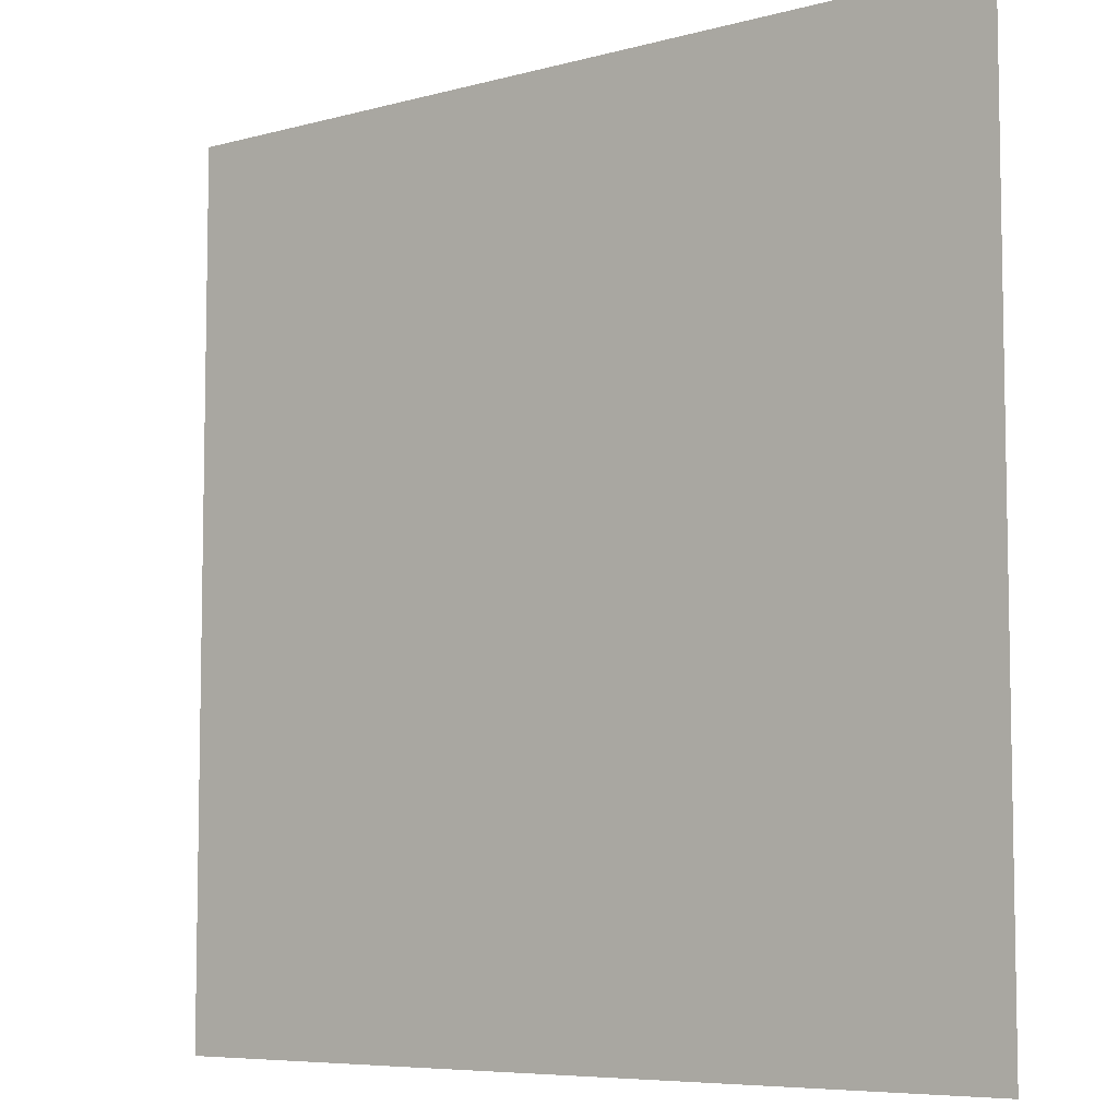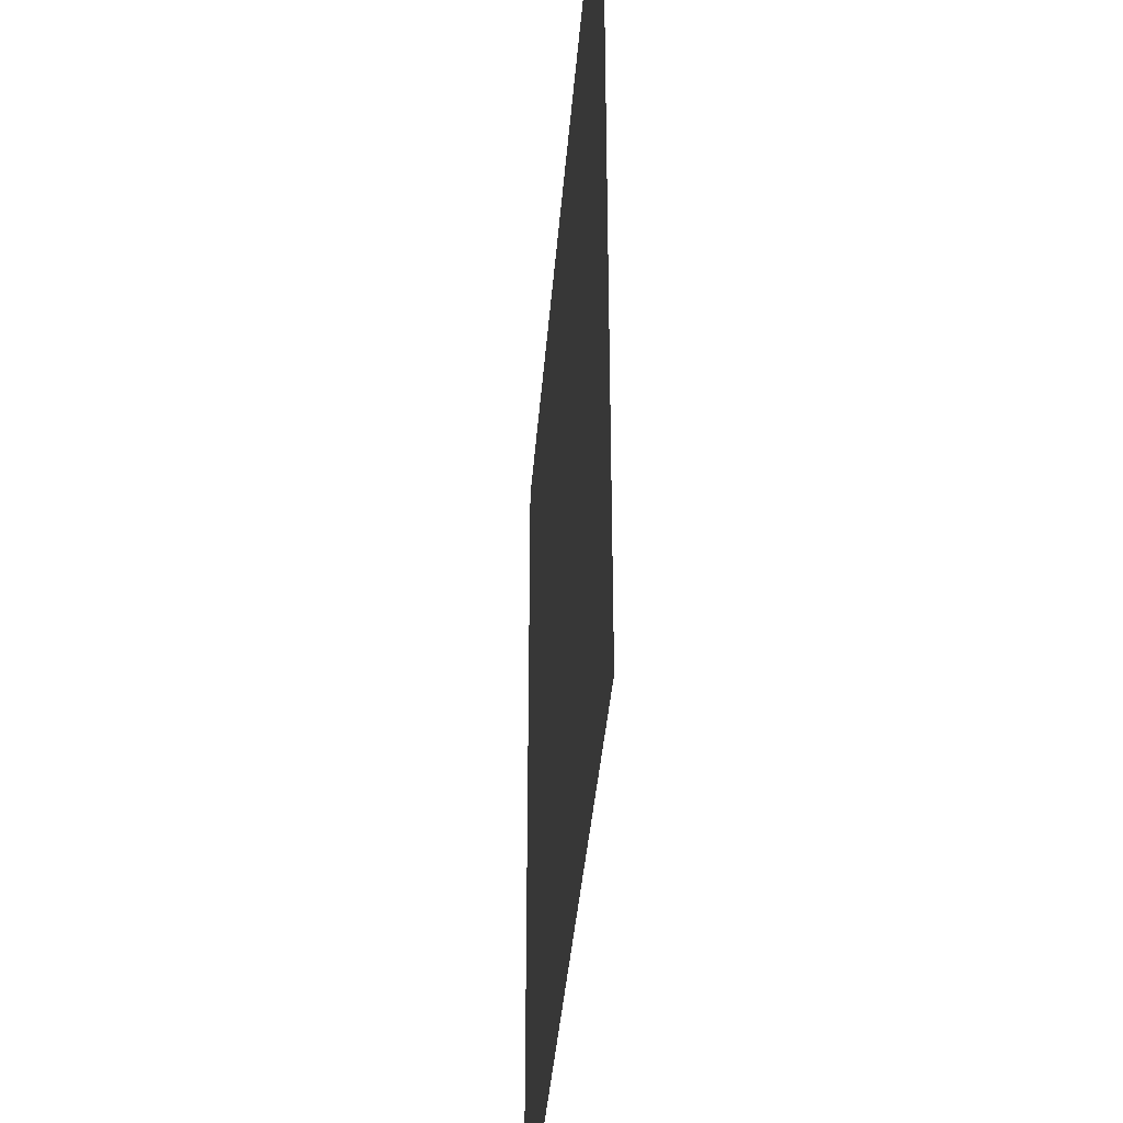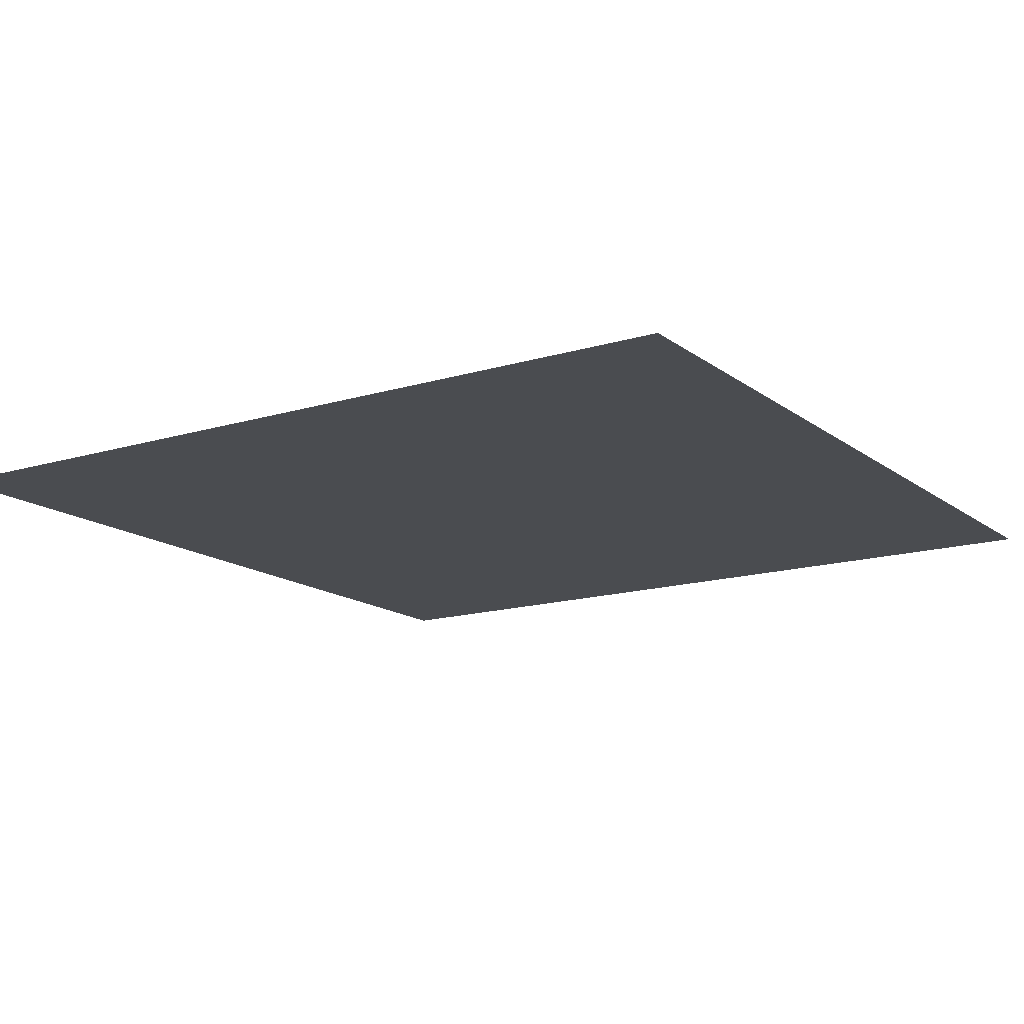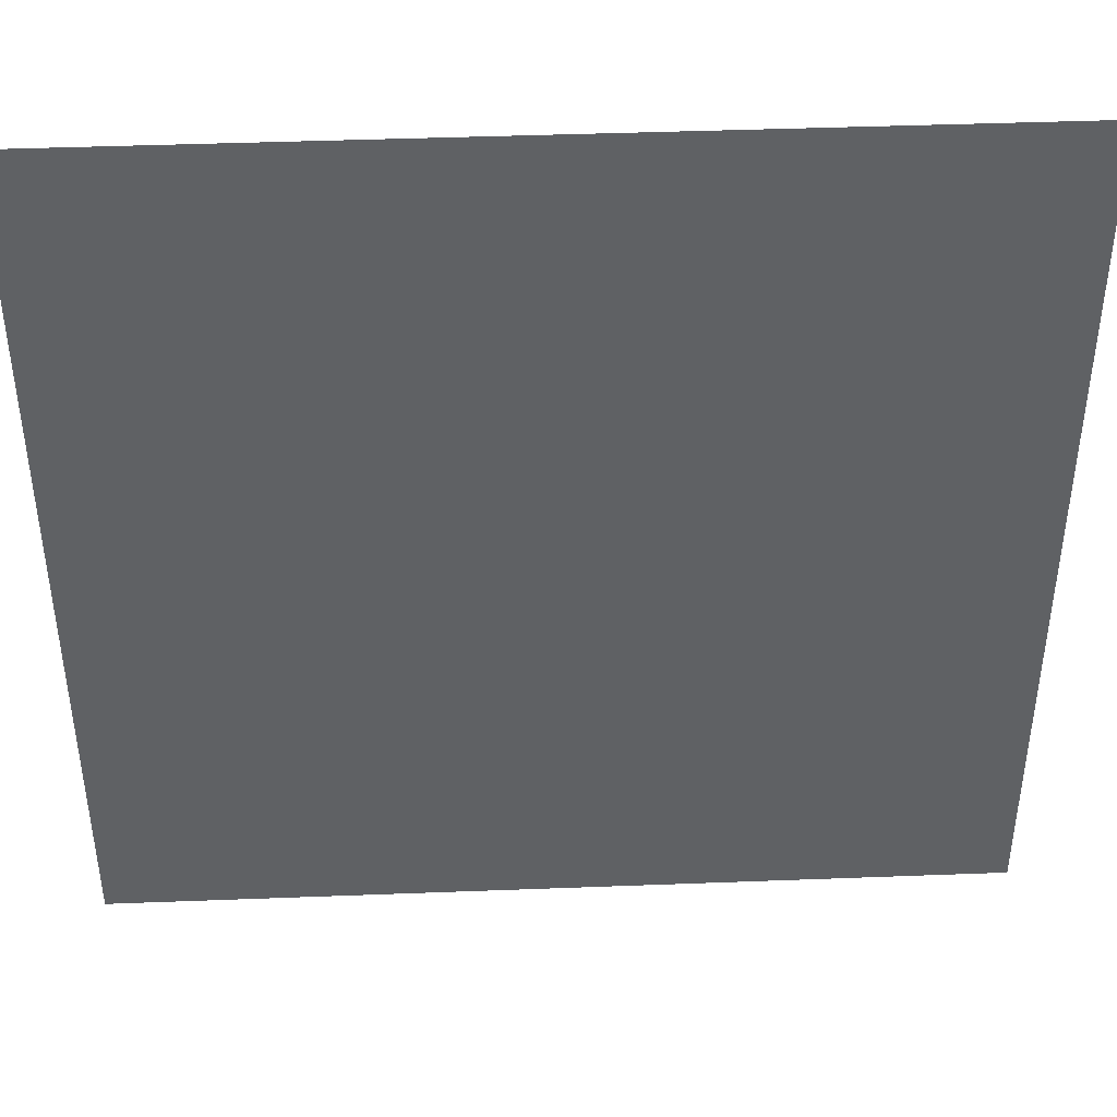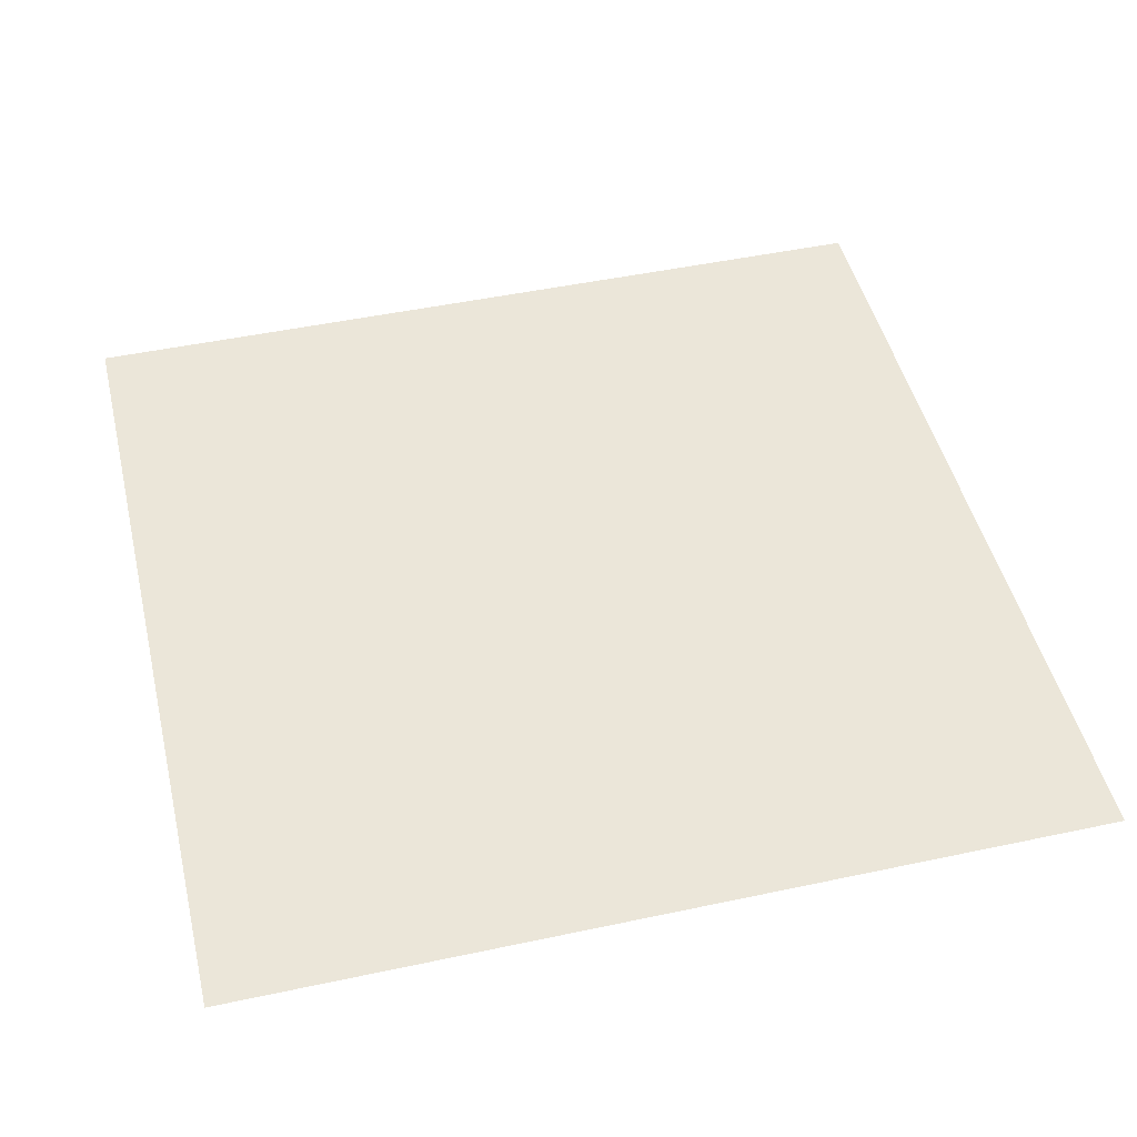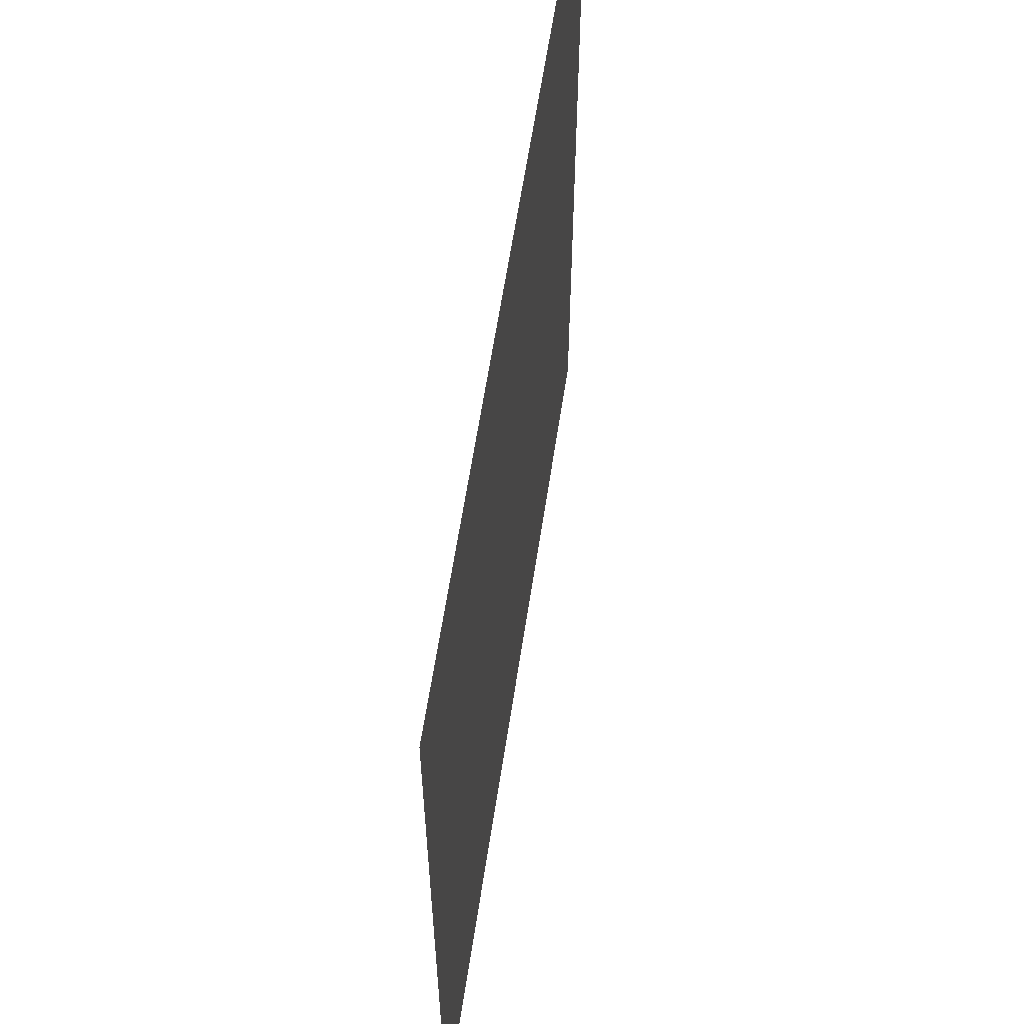
<metadata>
{"format":"obj","ext":"obj","renderer":"f3d","projection":"perspective","resolution":1024,"background":"white","views":[{"elev":-6.8,"azim":-141.4,"up":"+Y"},{"elev":-38.4,"azim":-94.4,"up":"+Y"},{"elev":-15.0,"azim":33.1,"up":"+Z"},{"elev":43.1,"azim":177.4,"up":"+Y"},{"elev":47.7,"azim":-103.5,"up":"+Z"},{"elev":61.0,"azim":-81.4,"up":"+Y"}]}
</metadata>
<code>
g GeneratedMesh_64x64_31
v 0.8333 -0.8333 0
v 0.8333 0.8333 0
v -0.8333 0.8333 0
v -0.8333 -0.8333 0
g GeneratedMesh_64x64_31_0
f 3 2 1
f 1 4 3

</code>
